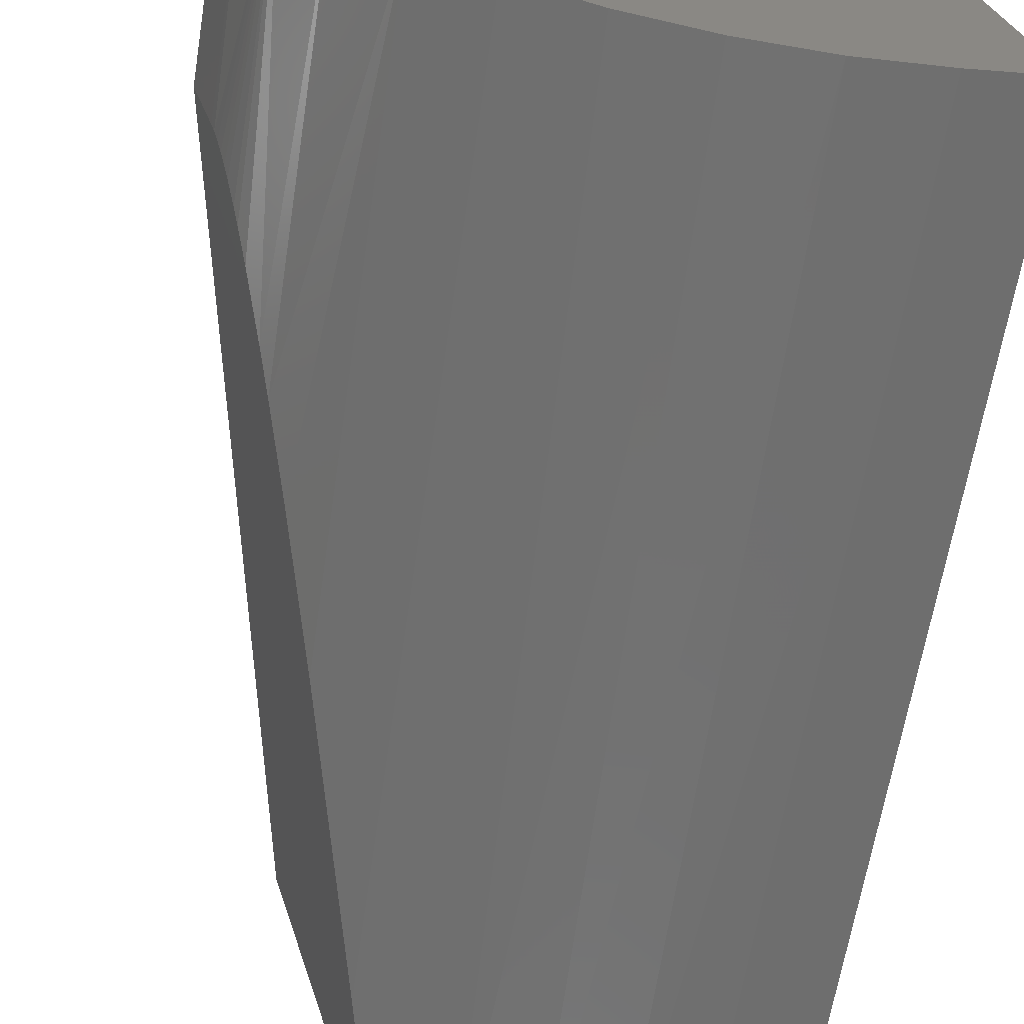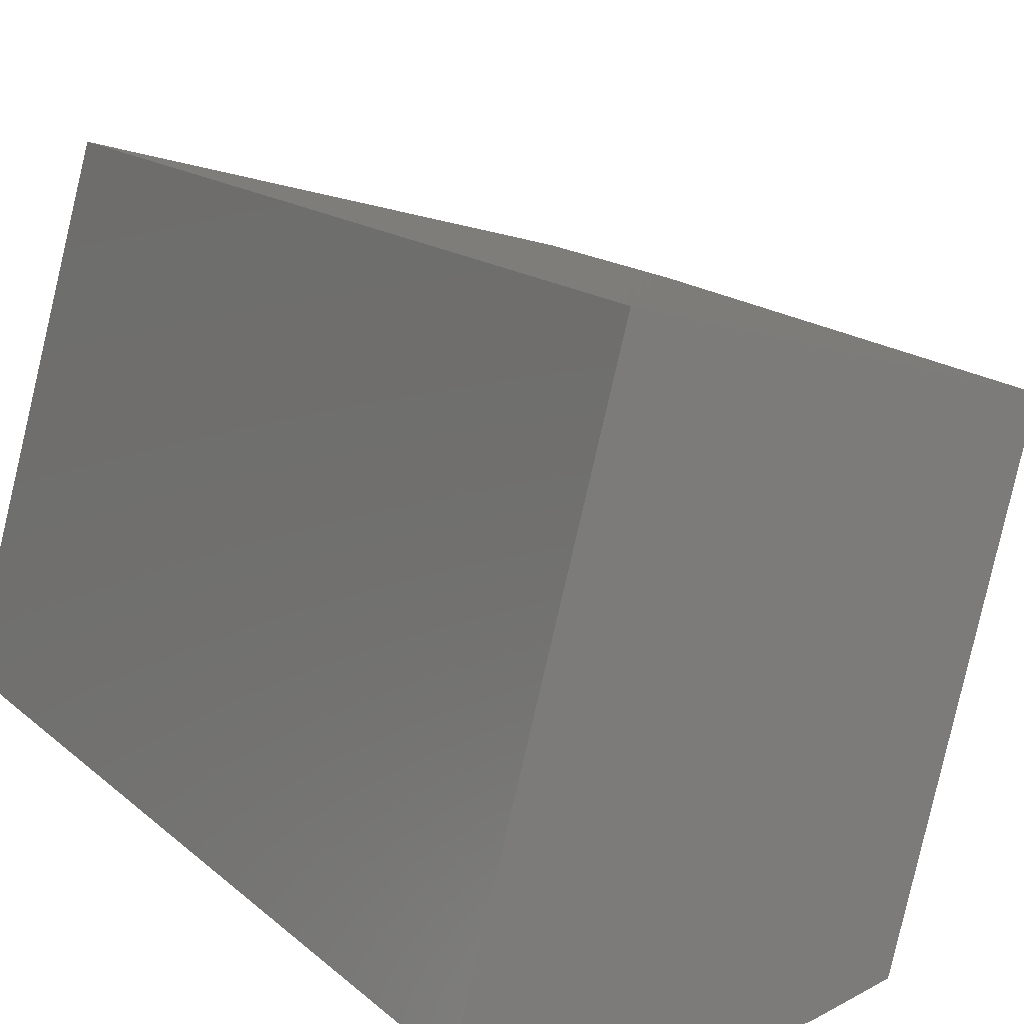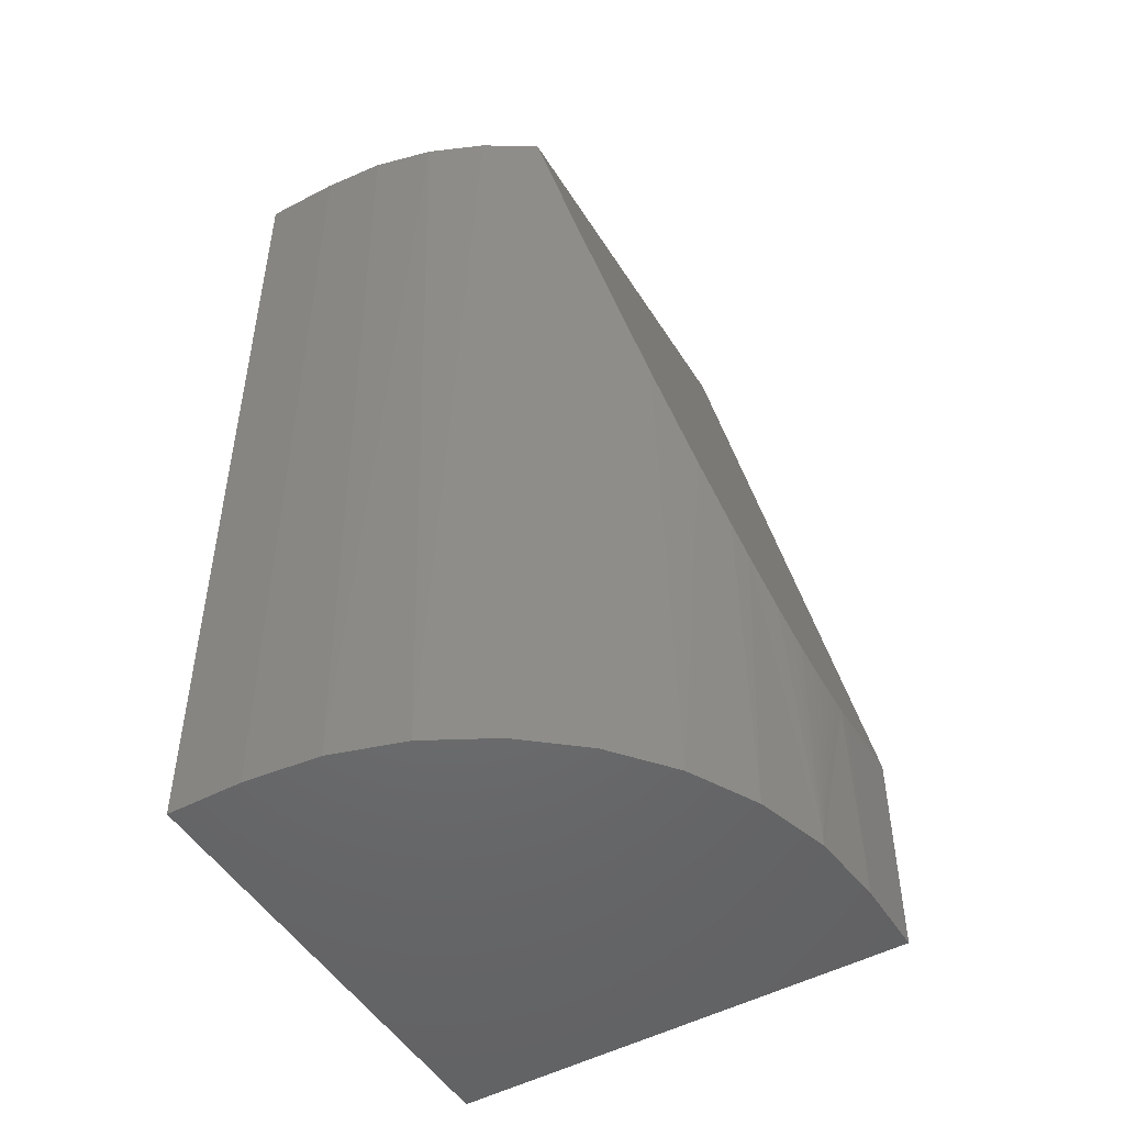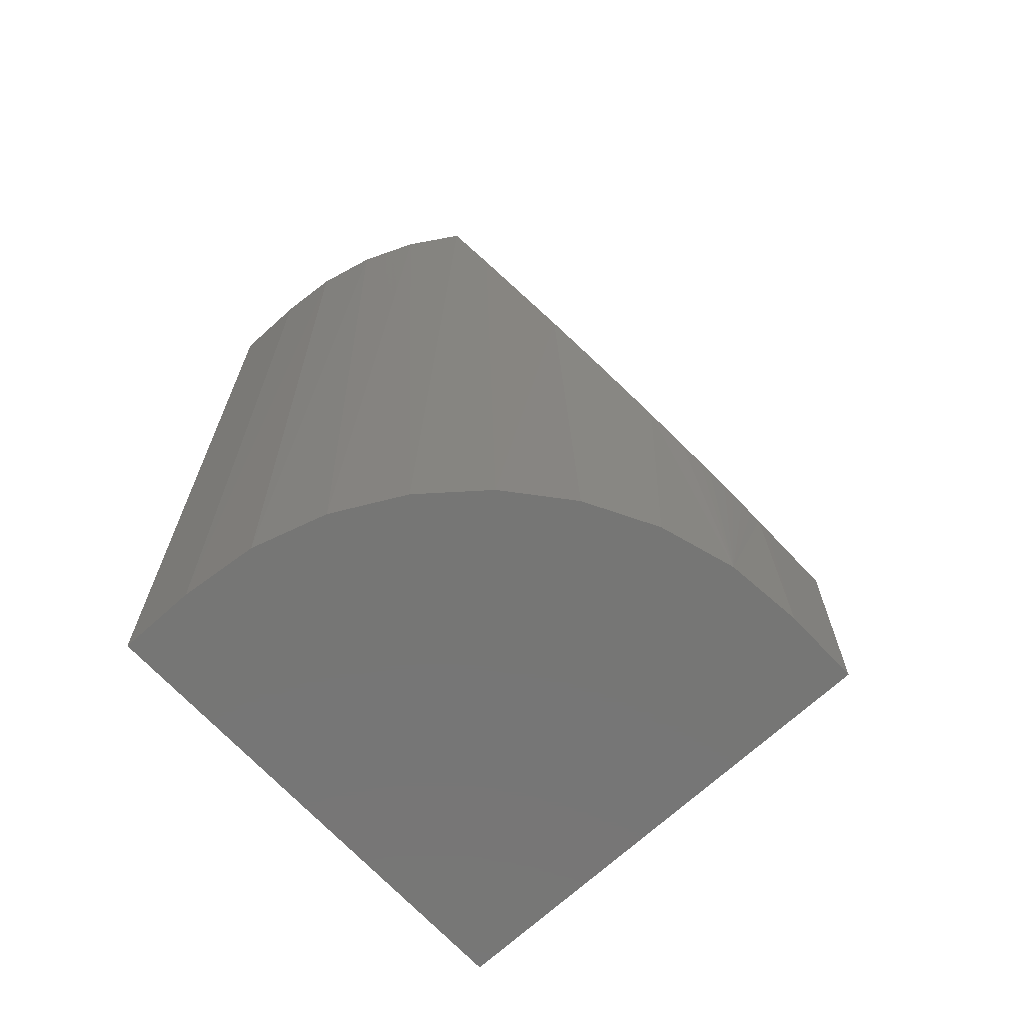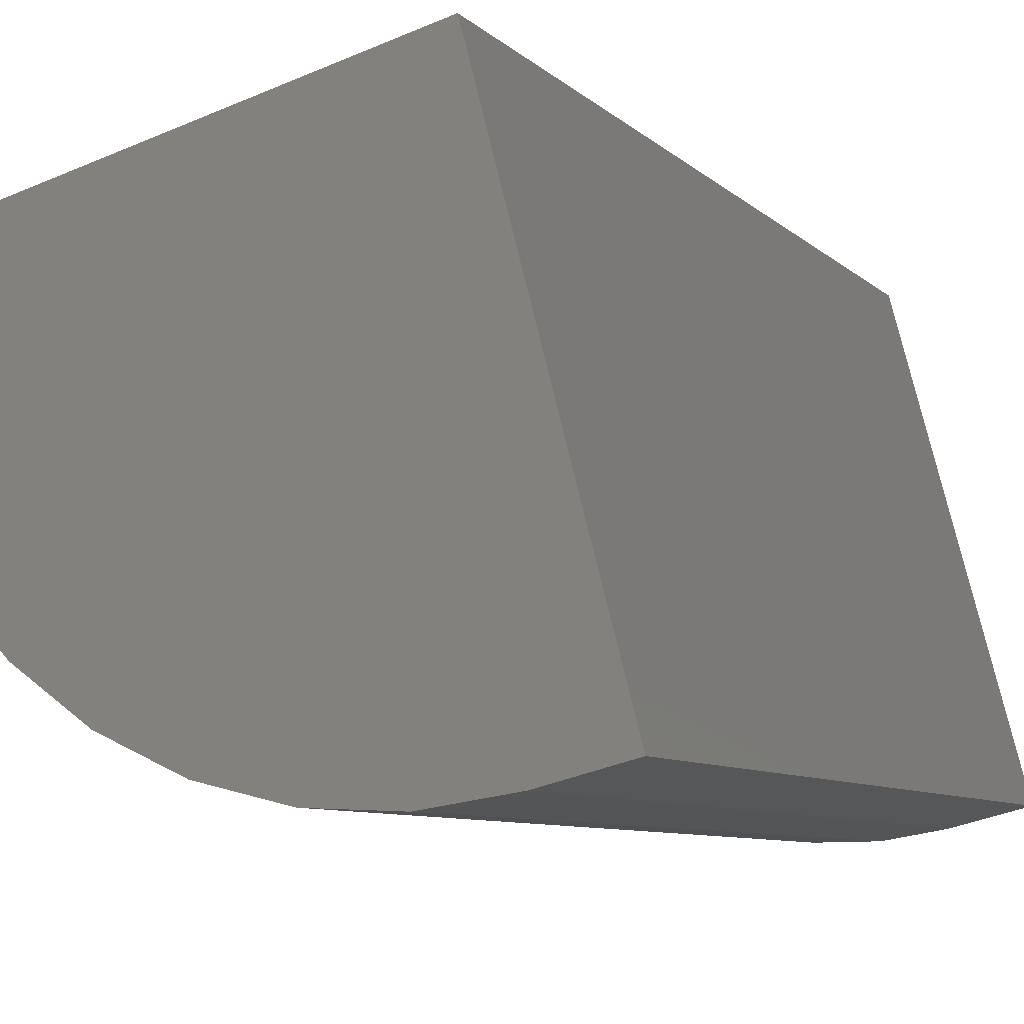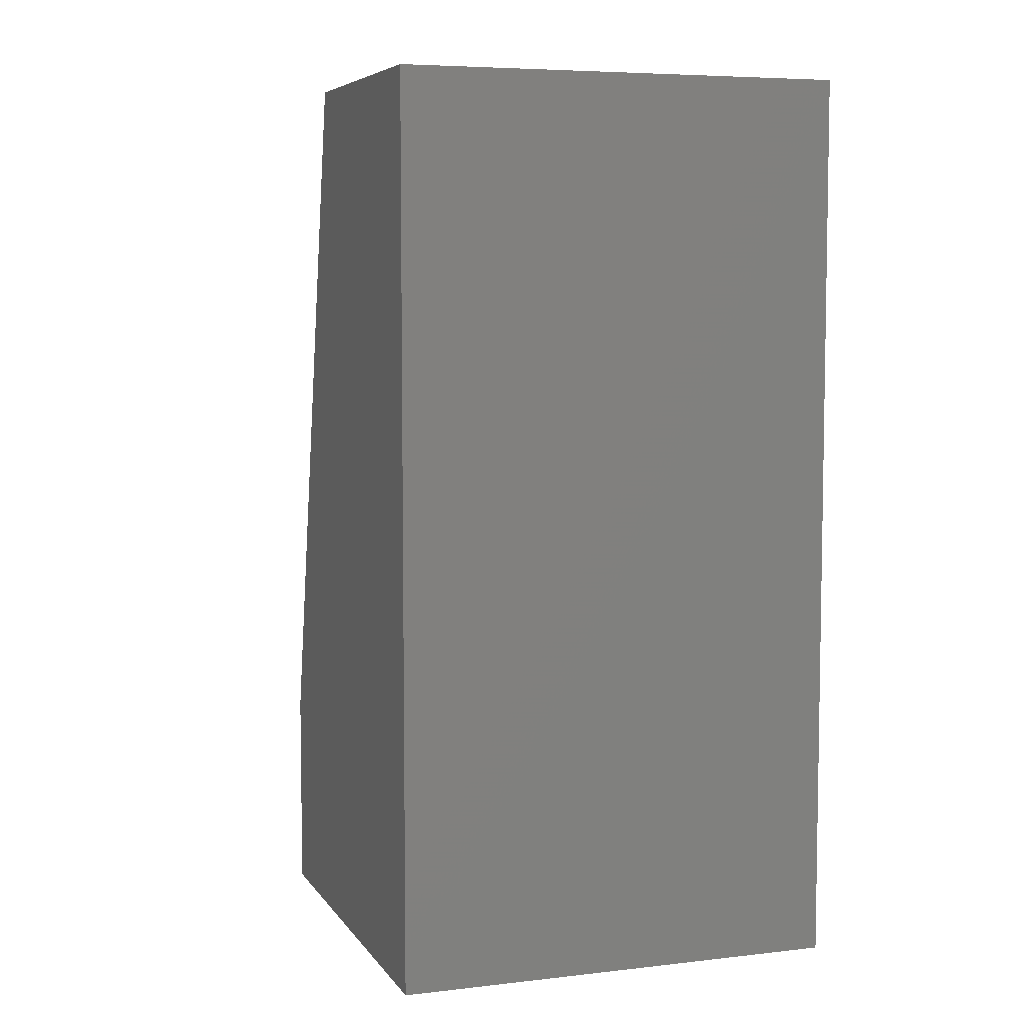
<metadata>
{"format":"stl","ext":"stl","renderer":"f3d","projection":"perspective","resolution":1024,"background":"white","views":[{"elev":-63.1,"azim":-9.2,"up":"+Z"},{"elev":13.5,"azim":152.7,"up":"+Z"},{"elev":-49.3,"azim":-164.1,"up":"+Y"},{"elev":-68.5,"azim":-152.0,"up":"+Y"},{"elev":-7.4,"azim":23.1,"up":"+Z"},{"elev":6.2,"azim":56.1,"up":"+Y"}]}
</metadata>
<code>
# stl→obj: 35 verts, 66 faces
v -0.02549 -3.764e-18 -0.1361
v -0.05486 -0.115 -0.1224
v -0.1081 -0.3104 -0.08686
v -0.1366 -0.406 -0.06005
v -0.1545 -0.461 -0.03923
v -0.1638 -0.4877 -0.0268
v -0.1781 -0.5254 -0.004569
v -0.1858 -0.5433 0.009342
v -0.1898 -0.5515 0.01713
v -0.1957 -0.5626 0.02997
v -0.1989 -0.5678 0.03788
v -0.2022 -0.5722 0.04636
v -0.2053 -0.5755 0.05532
v -0.2081 -0.5775 0.06418
v -0.2107 -0.5781 0.07328
v -0.2266 -0.5781 0.1328
v -0.1058 8.492e-18 0.165
v 0.168 6.252e-18 -0.1491
v 0.1195 3.097e-18 -0.1574
v 0.07022 3.319e-19 -0.158
v 0.0215 -1.974e-18 -0.1508
v 0.2266 1.033e-17 -0.1343
v 0.1312 2.515e-17 0.2282
v 0.168 -0.75 -0.1491
v 0.2266 -0.75 -0.1343
v -0.2266 -0.75 0.1328
v -0.2107 -0.75 0.07328
v 0.0472 -0.75 -0.1556
v 0.1079 -0.75 -0.1583
v -0.01185 -0.75 -0.1412
v 0.1312 -0.75 0.2282
v -0.1894 -0.75 0.01636
v -0.1575 -0.75 -0.03536
v -0.1162 -0.75 -0.07993
v -0.067 -0.75 -0.1157
f 1 2 3
f 1 3 4
f 1 4 5
f 1 5 6
f 1 6 7
f 1 7 8
f 1 8 9
f 1 9 10
f 1 10 11
f 1 11 12
f 1 12 13
f 1 13 14
f 1 14 15
f 1 15 16
f 1 16 17
f 18 19 20
f 18 20 21
f 18 21 1
f 18 1 22
f 17 23 1
f 1 23 22
f 18 22 24
f 24 22 25
f 16 15 26
f 26 15 27
f 24 28 29
f 24 30 28
f 25 31 26
f 25 26 27
f 25 27 32
f 25 32 33
f 25 33 34
f 25 34 35
f 25 35 30
f 25 30 24
f 27 15 14
f 29 28 20
f 21 20 28
f 28 30 21
f 3 2 35
f 35 34 3
f 6 5 33
f 32 27 14
f 32 14 13
f 32 13 12
f 32 12 11
f 32 11 10
f 32 10 9
f 32 9 8
f 32 8 7
f 32 7 6
f 32 6 33
f 18 24 19
f 19 24 29
f 19 29 20
f 35 2 30
f 30 2 1
f 30 1 21
f 33 5 34
f 34 5 4
f 34 4 3
f 26 31 16
f 16 31 23
f 16 23 17
f 22 23 25
f 25 23 31

</code>
